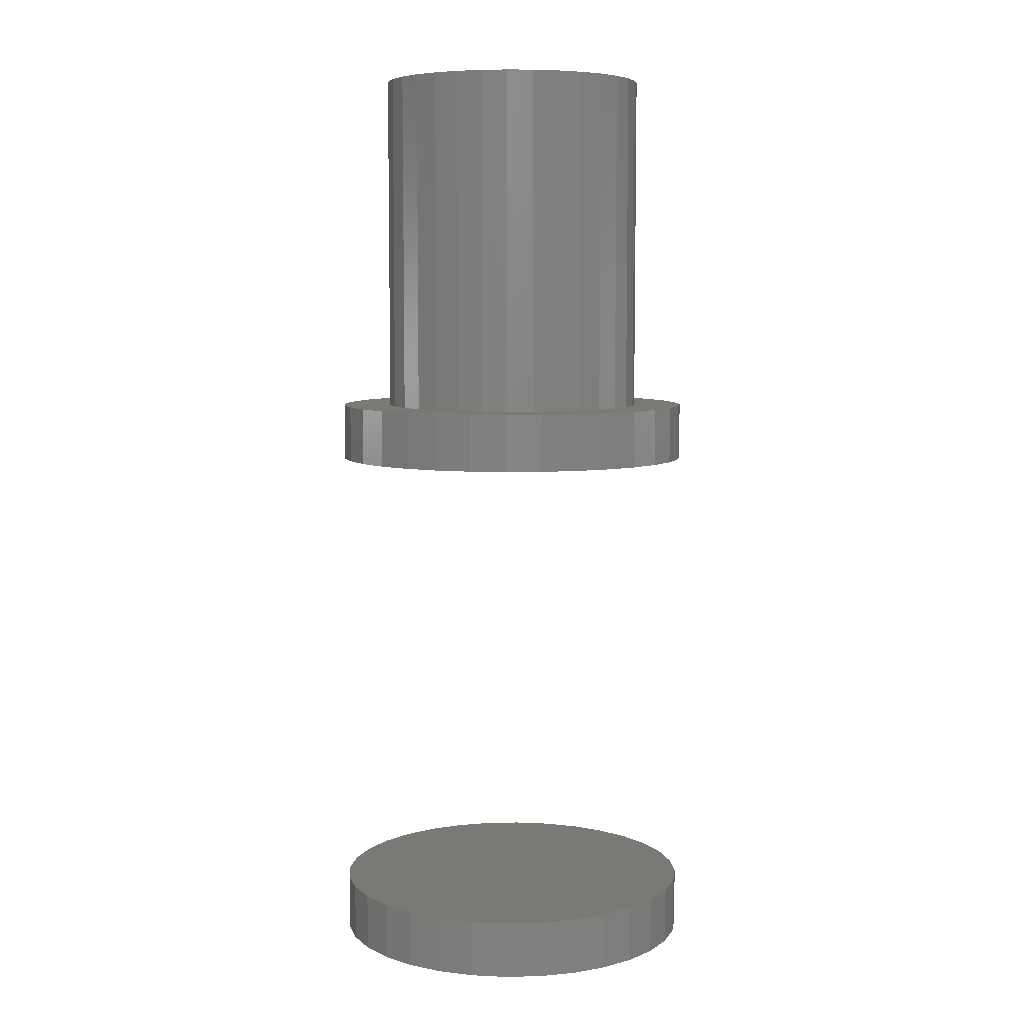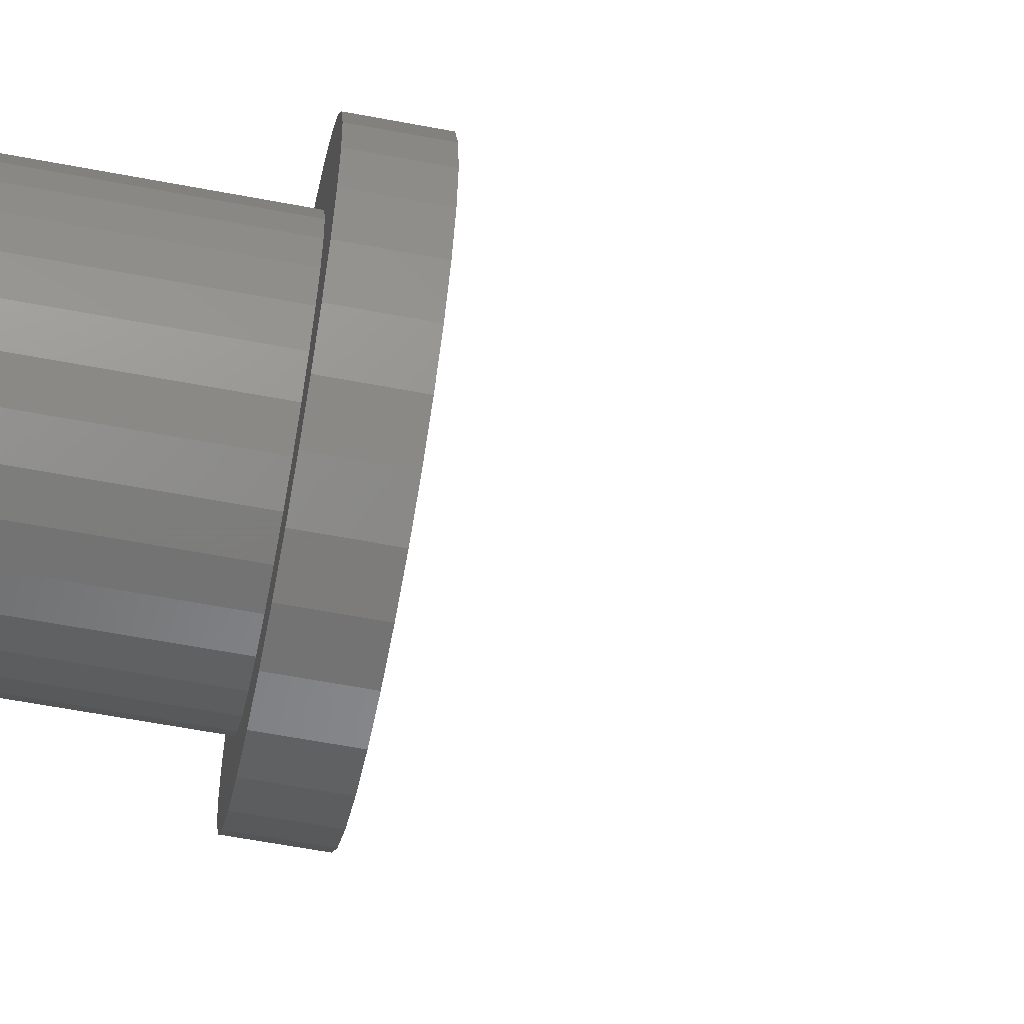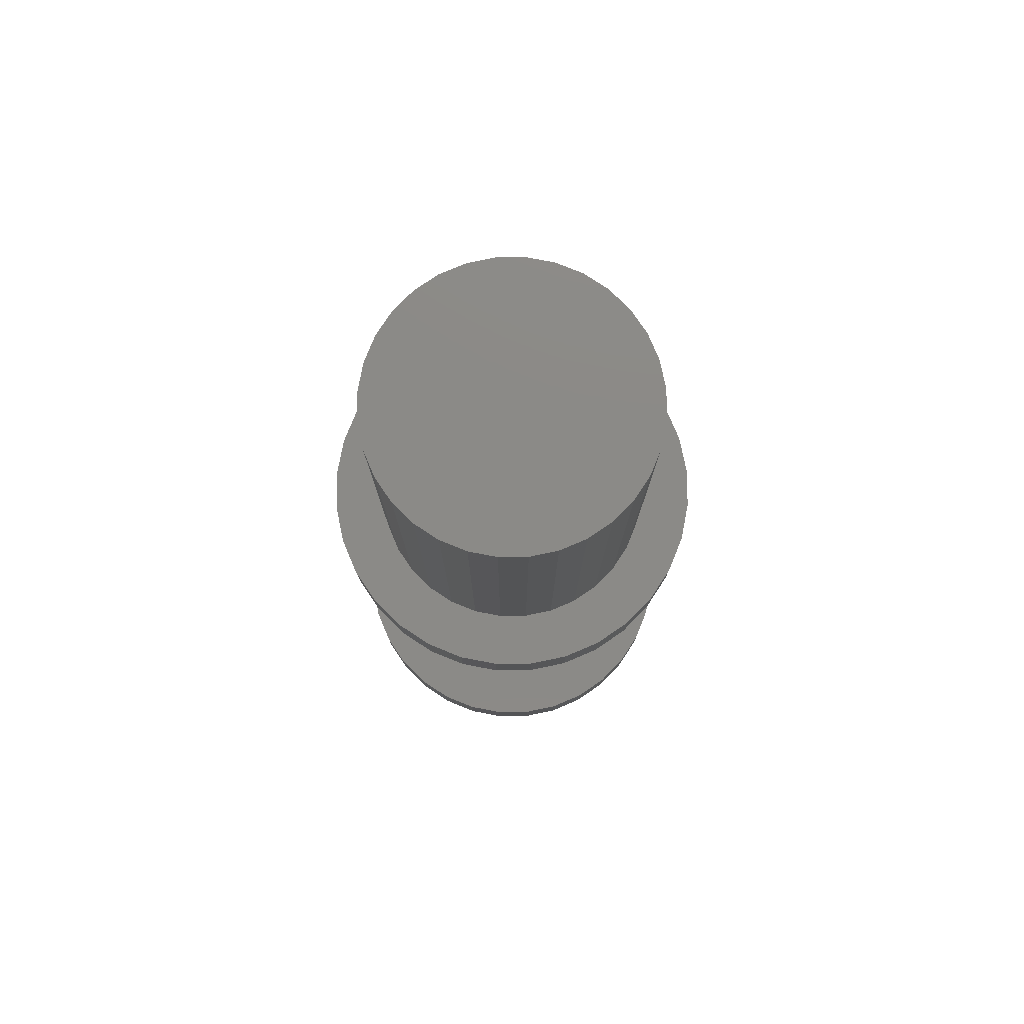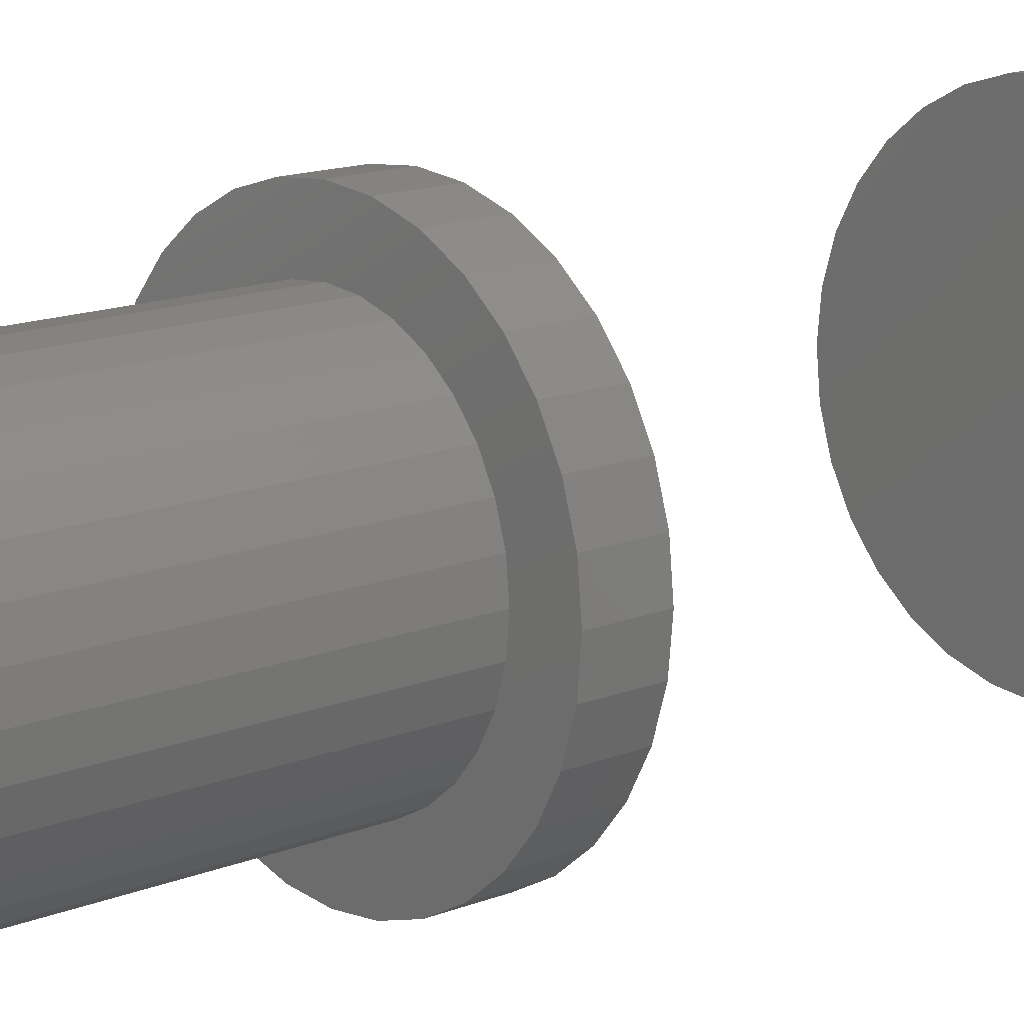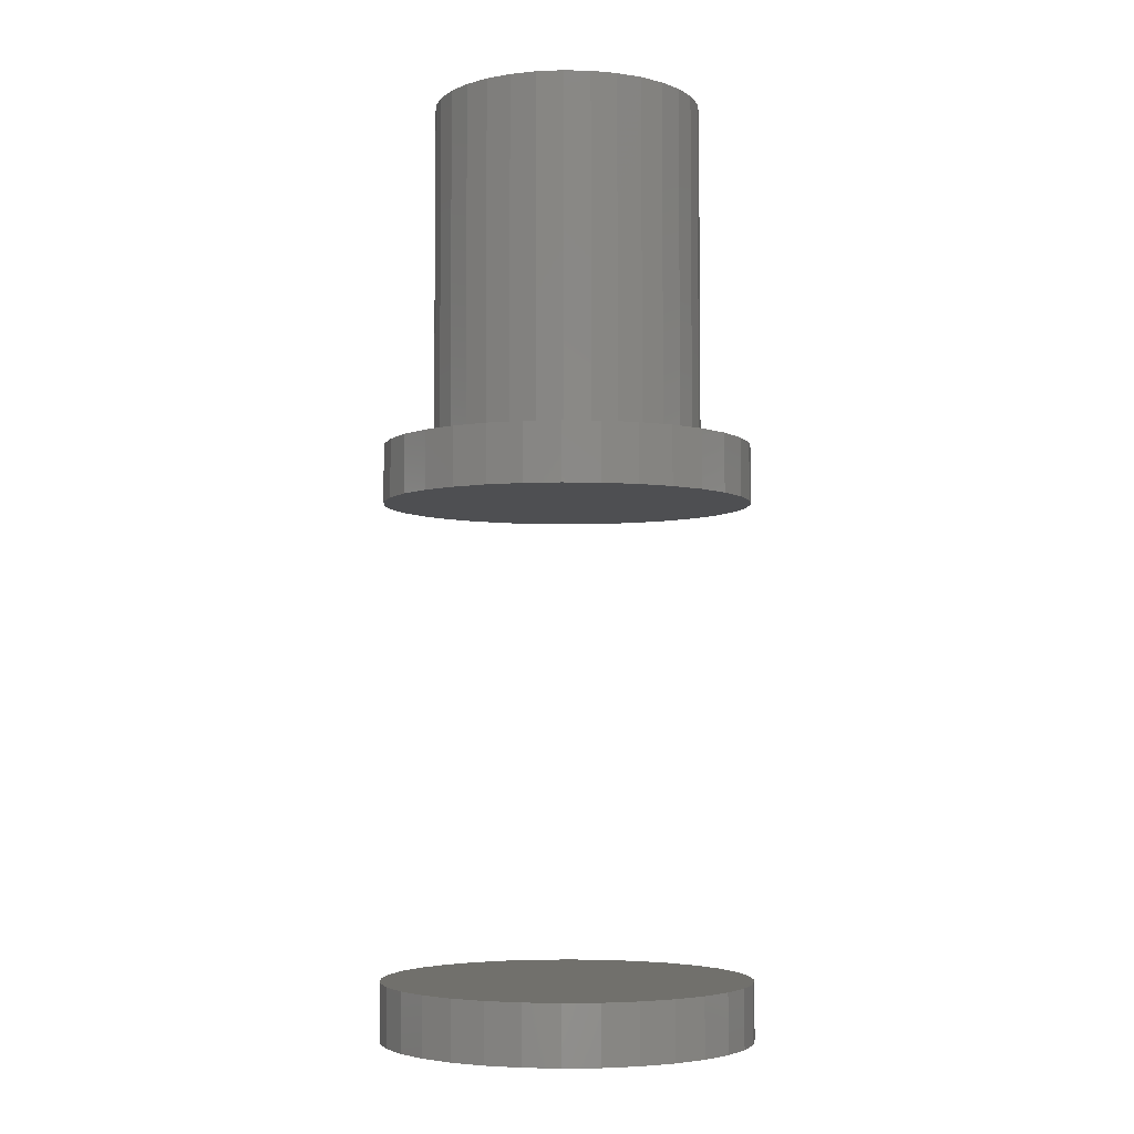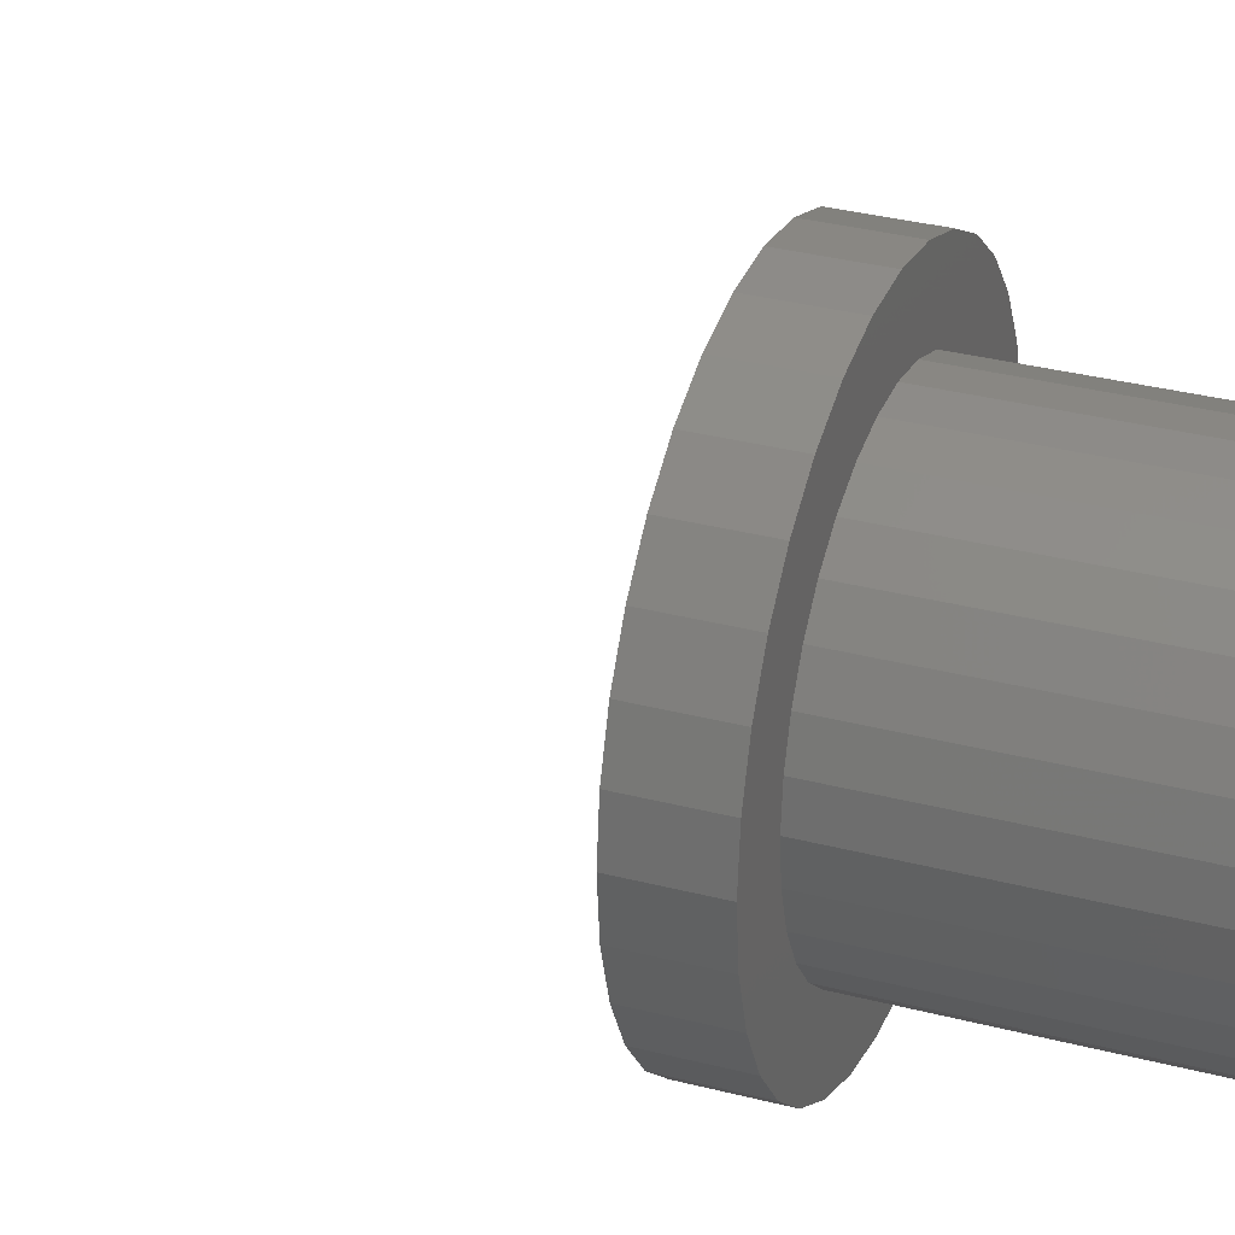
<metadata>
{"format":"stl","ext":"stl","renderer":"f3d","projection":"perspective","resolution":1024,"background":"white","views":[{"elev":6.8,"azim":47.0,"up":"+Z"},{"elev":-59.4,"azim":78.9,"up":"+Y"},{"elev":78.5,"azim":-51.1,"up":"+Z"},{"elev":14.4,"azim":48.6,"up":"+Y"},{"elev":-4.8,"azim":-21.0,"up":"+Z"},{"elev":30.4,"azim":-68.9,"up":"+Y"}]}
</metadata>
<code>
# stl→obj: 192 verts, 376 faces
v -0.1078 1.339e-17 0.4688
v -0.1078 1.339e-17 0.75
v -0.1057 0.02134 0.4688
v -0.1057 0.02134 0.75
v -0.09949 0.04186 0.4688
v -0.09949 0.04186 0.75
v -0.08938 0.06077 0.4688
v -0.08938 0.06077 0.75
v -0.07578 0.07734 0.4688
v -0.07578 0.07734 0.75
v -0.0592 0.09094 0.4688
v -0.0592 0.09094 0.75
v -0.04029 0.101 0.4688
v -0.04029 0.101 0.75
v -0.01978 0.1073 0.4688
v -0.01978 0.1073 0.75
v 0.001563 0.1094 0.4688
v 0.001563 0.1094 0.75
v 0.0229 0.1073 0.4688
v 0.0229 0.1073 0.75
v 0.04342 0.101 0.4688
v 0.04342 0.101 0.75
v 0.06233 0.09094 0.4688
v 0.06233 0.09094 0.75
v 0.0789 0.07734 0.4688
v 0.0789 0.07734 0.75
v 0.0925 0.06077 0.4688
v 0.0925 0.06077 0.75
v 0.1026 0.04186 0.4688
v 0.1026 0.04186 0.75
v 0.1088 0.02134 0.4688
v 0.1088 0.02134 0.75
v 0.1109 0 0.4688
v 0.1109 0 0.75
v 0.1088 -0.02134 0.4688
v 0.1088 -0.02134 0.75
v 0.1026 -0.04186 0.4688
v 0.1026 -0.04186 0.75
v 0.0925 -0.06077 0.4688
v 0.0925 -0.06077 0.75
v 0.0789 -0.07734 0.4688
v 0.0789 -0.07734 0.75
v 0.06233 -0.09094 0.4688
v 0.06233 -0.09094 0.75
v 0.04342 -0.101 0.4688
v 0.04342 -0.101 0.75
v 0.0229 -0.1073 0.4688
v 0.0229 -0.1073 0.75
v 0.001563 -0.1094 0.4688
v 0.001563 -0.1094 0.75
v -0.01978 -0.1073 0.4688
v -0.01978 -0.1073 0.75
v -0.04029 -0.101 0.4688
v -0.04029 -0.101 0.75
v -0.0592 -0.09094 0.4688
v -0.0592 -0.09094 0.75
v -0.07578 -0.07734 0.4688
v -0.07578 -0.07734 0.75
v -0.08938 -0.06077 0.4688
v -0.08938 -0.06077 0.75
v -0.09949 -0.04186 0.4688
v -0.09949 -0.04186 0.75
v -0.1057 -0.02134 0.4688
v -0.1057 -0.02134 0.75
v -0.1232 0.08334 0.4688
v -0.1045 -0.1061 0.4688
v -0.08177 -0.1247 0.4688
v 0.0849 0.1247 0.4688
v 0.1076 0.1061 0.4688
v 0.1076 -0.1061 0.4688
v 0.0849 -0.1247 0.4688
v -0.1045 0.1061 0.4688
v -0.08177 0.1247 0.4688
v -0.05584 -0.1386 0.4688
v -0.0277 -0.1471 0.4688
v 0.001563 -0.15 0.4688
v 0.03083 -0.1471 0.4688
v 0.05897 -0.1386 0.4688
v 0.05897 0.1386 0.4688
v 0.03083 0.1471 0.4688
v 0.001563 0.15 0.4688
v -0.0277 0.1471 0.4688
v -0.05584 0.1386 0.4688
v -0.137 0.0574 0.4688
v -0.1456 0.02926 0.4688
v -0.1484 1.837e-17 0.4688
v -0.1456 -0.02926 0.4688
v -0.137 -0.0574 0.4688
v -0.1232 -0.08334 0.4688
v 0.1263 0.08334 0.4688
v 0.1401 0.0574 0.4688
v 0.1487 0.02926 0.4688
v 0.1516 0 0.4688
v 0.1487 -0.02926 0.4688
v 0.1401 -0.0574 0.4688
v 0.1263 -0.08334 0.4688
v -0.1484 1.837e-17 0.4219
v -0.1456 0.02926 0.4219
v -0.137 0.0574 0.4219
v -0.1232 0.08334 0.4219
v -0.1045 0.1061 0.4219
v -0.08177 0.1247 0.4219
v -0.05584 0.1386 0.4219
v -0.0277 0.1471 0.4219
v 0.001563 0.15 0.4219
v 0.03083 0.1471 0.4219
v 0.05897 0.1386 0.4219
v 0.0849 0.1247 0.4219
v 0.1076 0.1061 0.4219
v 0.1263 0.08334 0.4219
v 0.1401 0.0574 0.4219
v 0.1487 0.02926 0.4219
v 0.1516 -3.674e-17 0.4219
v -0.1484 1.837e-17 -0.007812
v -0.1484 1.837e-17 0.03906
v -0.1456 0.02926 -0.007812
v -0.1456 0.02926 0.03906
v -0.137 0.0574 -0.007812
v -0.137 0.0574 0.03906
v -0.1232 0.08334 -0.007812
v -0.1232 0.08334 0.03906
v -0.1045 0.1061 -0.007812
v -0.1045 0.1061 0.03906
v -0.08177 0.1247 -0.007812
v -0.08177 0.1247 0.03906
v -0.05584 0.1386 -0.007812
v -0.05584 0.1386 0.03906
v -0.0277 0.1471 -0.007812
v -0.0277 0.1471 0.03906
v 0.001563 0.15 -0.007812
v 0.001563 0.15 0.03906
v 0.03083 0.1471 -0.007812
v 0.03083 0.1471 0.03906
v 0.05897 0.1386 -0.007812
v 0.05897 0.1386 0.03906
v 0.0849 0.1247 -0.007812
v 0.0849 0.1247 0.03906
v 0.1076 0.1061 -0.007812
v 0.1076 0.1061 0.03906
v 0.1263 0.08334 -0.007812
v 0.1263 0.08334 0.03906
v 0.1401 0.0574 -0.007812
v 0.1401 0.0574 0.03906
v 0.1487 0.02926 -0.007812
v 0.1487 0.02926 0.03906
v 0.1516 -3.674e-17 -0.007812
v 0.1516 0 0.03906
v 0.1487 -0.02926 0.4219
v 0.1401 -0.0574 0.4219
v 0.1263 -0.08334 0.4219
v 0.1076 -0.1061 0.4219
v 0.0849 -0.1247 0.4219
v 0.05897 -0.1386 0.4219
v 0.03083 -0.1471 0.4219
v 0.001563 -0.15 0.4219
v -0.0277 -0.1471 0.4219
v -0.05584 -0.1386 0.4219
v -0.08177 -0.1247 0.4219
v -0.1045 -0.1061 0.4219
v -0.1232 -0.08334 0.4219
v -0.137 -0.0574 0.4219
v -0.1456 -0.02926 0.4219
v 0.1487 -0.02926 -0.007812
v 0.1487 -0.02926 0.03906
v 0.1401 -0.0574 -0.007812
v 0.1401 -0.0574 0.03906
v 0.1263 -0.08334 -0.007812
v 0.1263 -0.08334 0.03906
v 0.1076 -0.1061 -0.007812
v 0.1076 -0.1061 0.03906
v 0.0849 -0.1247 -0.007812
v 0.0849 -0.1247 0.03906
v 0.05897 -0.1386 -0.007812
v 0.05897 -0.1386 0.03906
v 0.03083 -0.1471 -0.007812
v 0.03083 -0.1471 0.03906
v 0.001563 -0.15 -0.007812
v 0.001563 -0.15 0.03906
v -0.0277 -0.1471 -0.007812
v -0.0277 -0.1471 0.03906
v -0.05584 -0.1386 -0.007812
v -0.05584 -0.1386 0.03906
v -0.08177 -0.1247 -0.007812
v -0.08177 -0.1247 0.03906
v -0.1045 -0.1061 -0.007812
v -0.1045 -0.1061 0.03906
v -0.1232 -0.08334 -0.007812
v -0.1232 -0.08334 0.03906
v -0.137 -0.0574 -0.007812
v -0.137 -0.0574 0.03906
v -0.1456 -0.02926 -0.007812
v -0.1456 -0.02926 0.03906
f 1 2 3
f 3 2 4
f 3 4 5
f 5 4 6
f 5 6 7
f 7 6 8
f 7 8 9
f 9 8 10
f 9 10 11
f 11 10 12
f 11 12 13
f 13 12 14
f 13 14 15
f 15 14 16
f 15 16 17
f 17 16 18
f 17 18 19
f 19 18 20
f 19 20 21
f 21 20 22
f 21 22 23
f 23 22 24
f 23 24 25
f 25 24 26
f 25 26 27
f 27 26 28
f 27 28 29
f 29 28 30
f 29 30 31
f 31 30 32
f 31 32 33
f 33 32 34
f 33 34 35
f 35 34 36
f 35 36 37
f 37 36 38
f 37 38 39
f 39 38 40
f 39 40 41
f 41 40 42
f 41 42 43
f 43 42 44
f 43 44 45
f 45 44 46
f 45 46 47
f 47 46 48
f 47 48 49
f 49 48 50
f 49 50 51
f 51 50 52
f 51 52 53
f 53 52 54
f 53 54 55
f 55 54 56
f 55 56 57
f 57 56 58
f 57 58 59
f 59 58 60
f 59 60 61
f 61 60 62
f 61 62 63
f 63 62 64
f 63 64 1
f 1 64 2
f 11 65 9
f 53 66 51
f 51 66 67
f 68 19 69
f 69 19 21
f 69 21 23
f 45 47 70
f 71 70 47
f 72 65 11
f 72 11 13
f 72 13 15
f 72 15 73
f 49 51 67
f 49 67 74
f 49 74 75
f 49 75 76
f 49 76 77
f 49 77 78
f 49 78 71
f 49 71 47
f 17 19 68
f 17 68 79
f 17 79 80
f 17 80 81
f 17 81 82
f 17 82 83
f 17 83 73
f 17 73 15
f 9 65 7
f 7 65 84
f 7 84 5
f 5 84 85
f 5 85 3
f 3 85 1
f 1 85 86
f 1 86 63
f 63 86 87
f 63 87 61
f 61 87 88
f 61 88 59
f 59 88 57
f 57 88 89
f 57 89 55
f 55 89 66
f 55 66 53
f 69 23 90
f 90 23 25
f 90 25 91
f 91 25 27
f 91 27 92
f 92 27 29
f 92 29 31
f 92 31 93
f 93 31 33
f 93 33 94
f 94 33 35
f 94 35 95
f 95 35 37
f 95 37 39
f 95 39 96
f 96 39 41
f 96 41 70
f 70 41 43
f 70 43 45
f 16 20 18
f 20 16 14
f 20 14 22
f 22 14 12
f 22 12 24
f 44 54 46
f 46 54 52
f 46 52 48
f 48 52 50
f 24 12 26
f 26 12 10
f 26 10 28
f 28 10 8
f 28 8 30
f 30 8 6
f 30 6 32
f 32 6 4
f 32 4 34
f 34 4 2
f 34 2 36
f 36 2 64
f 36 64 38
f 38 64 62
f 38 62 40
f 40 62 60
f 40 60 42
f 42 60 58
f 42 58 44
f 44 58 56
f 44 56 54
f 97 86 98
f 98 86 85
f 98 85 99
f 99 85 84
f 99 84 100
f 100 84 65
f 100 65 101
f 101 65 72
f 101 72 102
f 102 72 73
f 102 73 103
f 103 73 83
f 103 83 104
f 104 83 82
f 104 82 105
f 105 82 81
f 105 81 106
f 106 81 80
f 106 80 107
f 107 80 79
f 107 79 108
f 108 79 68
f 108 68 109
f 109 68 69
f 109 69 110
f 110 69 90
f 110 90 111
f 111 90 91
f 111 91 112
f 112 91 92
f 112 92 113
f 113 92 93
f 114 115 116
f 116 115 117
f 116 117 118
f 118 117 119
f 118 119 120
f 120 119 121
f 120 121 122
f 122 121 123
f 122 123 124
f 124 123 125
f 124 125 126
f 126 125 127
f 126 127 128
f 128 127 129
f 128 129 130
f 130 129 131
f 130 131 132
f 132 131 133
f 132 133 134
f 134 133 135
f 134 135 136
f 136 135 137
f 136 137 138
f 138 137 139
f 138 139 140
f 140 139 141
f 140 141 142
f 142 141 143
f 142 143 144
f 144 143 145
f 144 145 146
f 146 145 147
f 113 93 148
f 148 93 94
f 148 94 149
f 149 94 95
f 149 95 150
f 150 95 96
f 150 96 151
f 151 96 70
f 151 70 152
f 152 70 71
f 152 71 153
f 153 71 78
f 153 78 154
f 154 78 77
f 154 77 155
f 155 77 76
f 155 76 156
f 156 76 75
f 156 75 157
f 157 75 74
f 157 74 158
f 158 74 67
f 158 67 159
f 159 67 66
f 159 66 160
f 160 66 89
f 160 89 161
f 161 89 88
f 161 88 162
f 162 88 87
f 162 87 97
f 97 87 86
f 146 147 163
f 163 147 164
f 163 164 165
f 165 164 166
f 165 166 167
f 167 166 168
f 167 168 169
f 169 168 170
f 169 170 171
f 171 170 172
f 171 172 173
f 173 172 174
f 173 174 175
f 175 174 176
f 175 176 177
f 177 176 178
f 177 178 179
f 179 178 180
f 179 180 181
f 181 180 182
f 181 182 183
f 183 182 184
f 183 184 185
f 185 184 186
f 185 186 187
f 187 186 188
f 187 188 189
f 189 188 190
f 189 190 191
f 191 190 192
f 191 192 114
f 114 192 115
f 129 133 131
f 133 129 127
f 133 127 135
f 174 180 176
f 176 180 178
f 135 127 137
f 137 127 125
f 137 125 139
f 139 125 123
f 139 123 141
f 141 123 121
f 141 121 143
f 143 121 119
f 143 119 145
f 145 119 117
f 145 117 147
f 147 117 115
f 147 115 164
f 164 115 192
f 164 192 166
f 166 192 190
f 166 190 168
f 168 190 188
f 168 188 170
f 170 188 186
f 170 186 172
f 172 186 184
f 172 184 174
f 174 184 182
f 174 182 180
f 105 106 104
f 103 104 106
f 107 103 106
f 154 156 153
f 155 156 154
f 156 157 153
f 153 157 158
f 153 158 152
f 152 158 159
f 152 159 151
f 151 159 160
f 151 160 150
f 150 160 161
f 150 161 149
f 149 161 162
f 149 162 148
f 148 162 97
f 148 97 113
f 113 97 98
f 113 98 112
f 112 98 99
f 112 99 111
f 111 99 100
f 111 100 110
f 110 100 101
f 110 101 109
f 109 101 102
f 109 102 108
f 108 102 103
f 108 103 107
f 130 132 128
f 126 128 132
f 134 126 132
f 175 179 173
f 177 179 175
f 179 181 173
f 173 181 183
f 173 183 171
f 171 183 185
f 171 185 169
f 169 185 187
f 169 187 167
f 167 187 189
f 167 189 165
f 165 189 191
f 165 191 163
f 163 191 114
f 163 114 146
f 146 114 116
f 146 116 144
f 144 116 118
f 144 118 142
f 142 118 120
f 142 120 140
f 140 120 122
f 140 122 138
f 138 122 124
f 138 124 136
f 136 124 126
f 136 126 134

</code>
